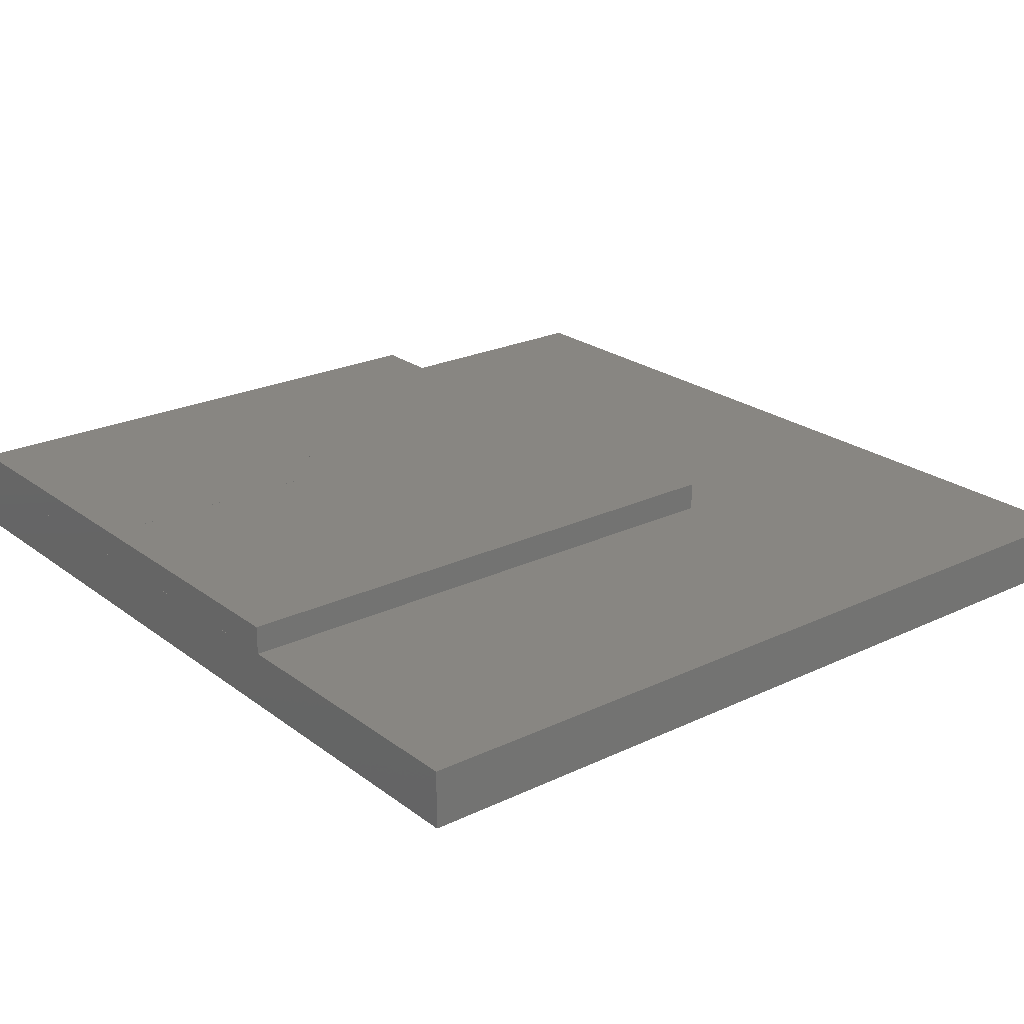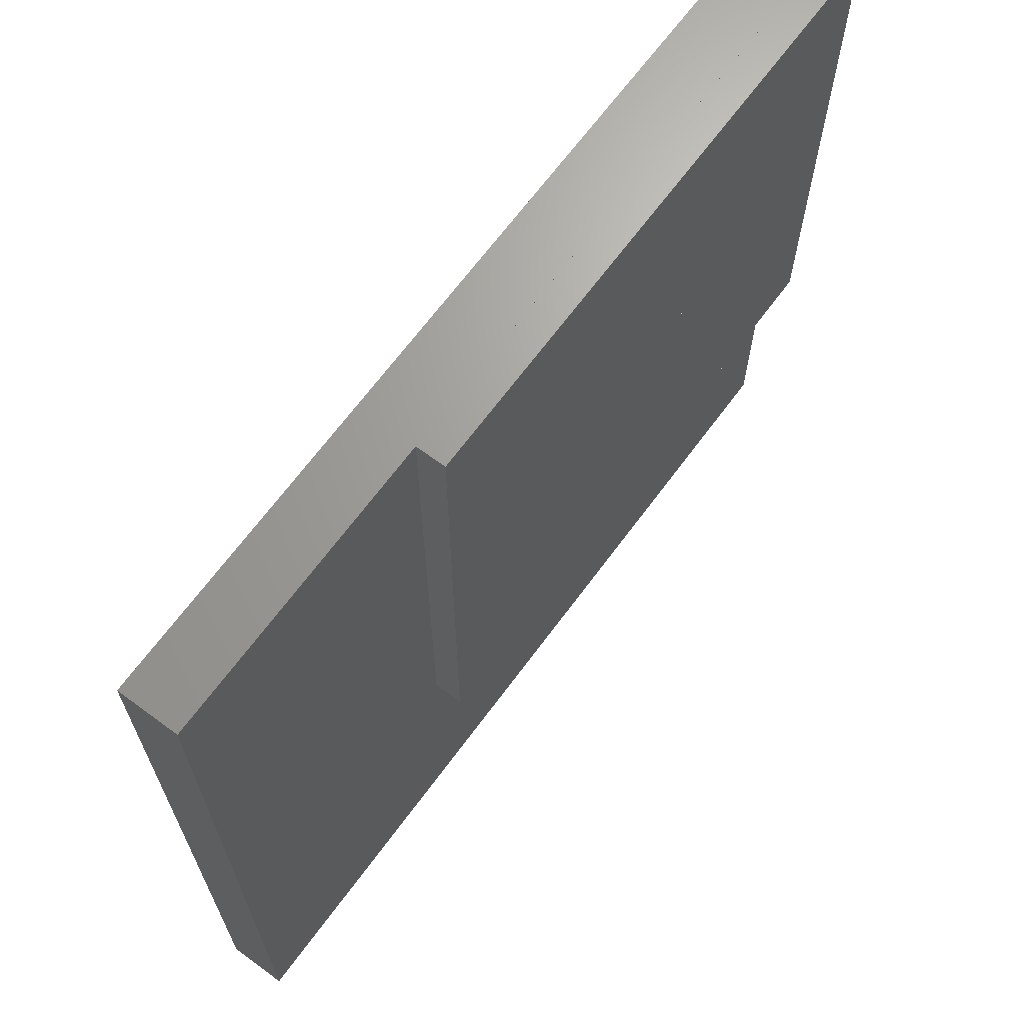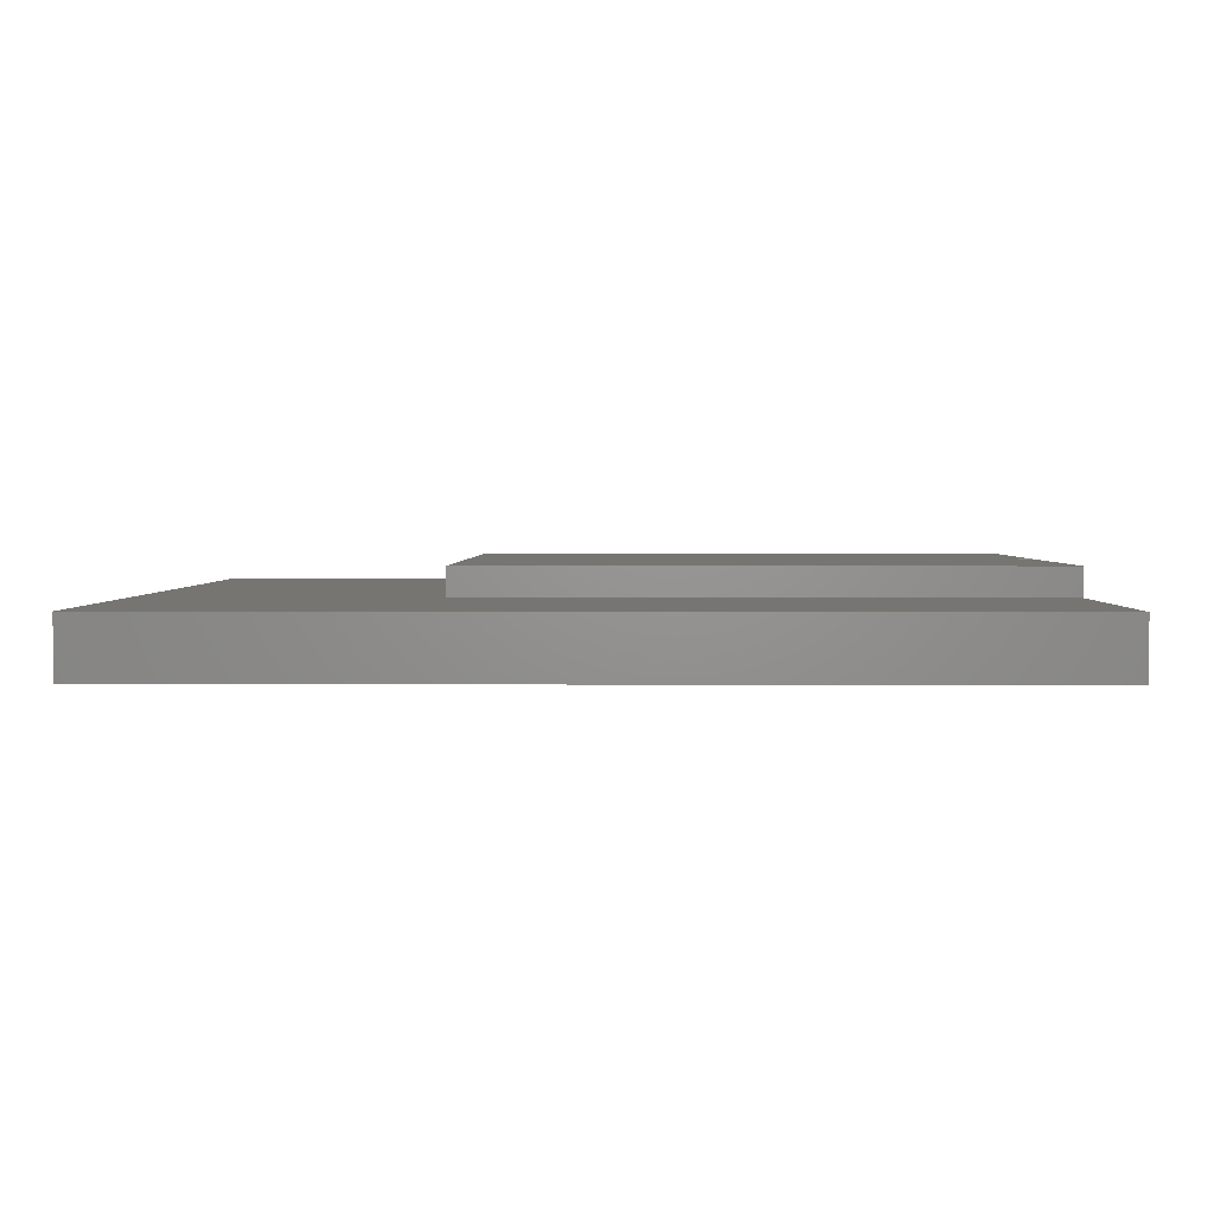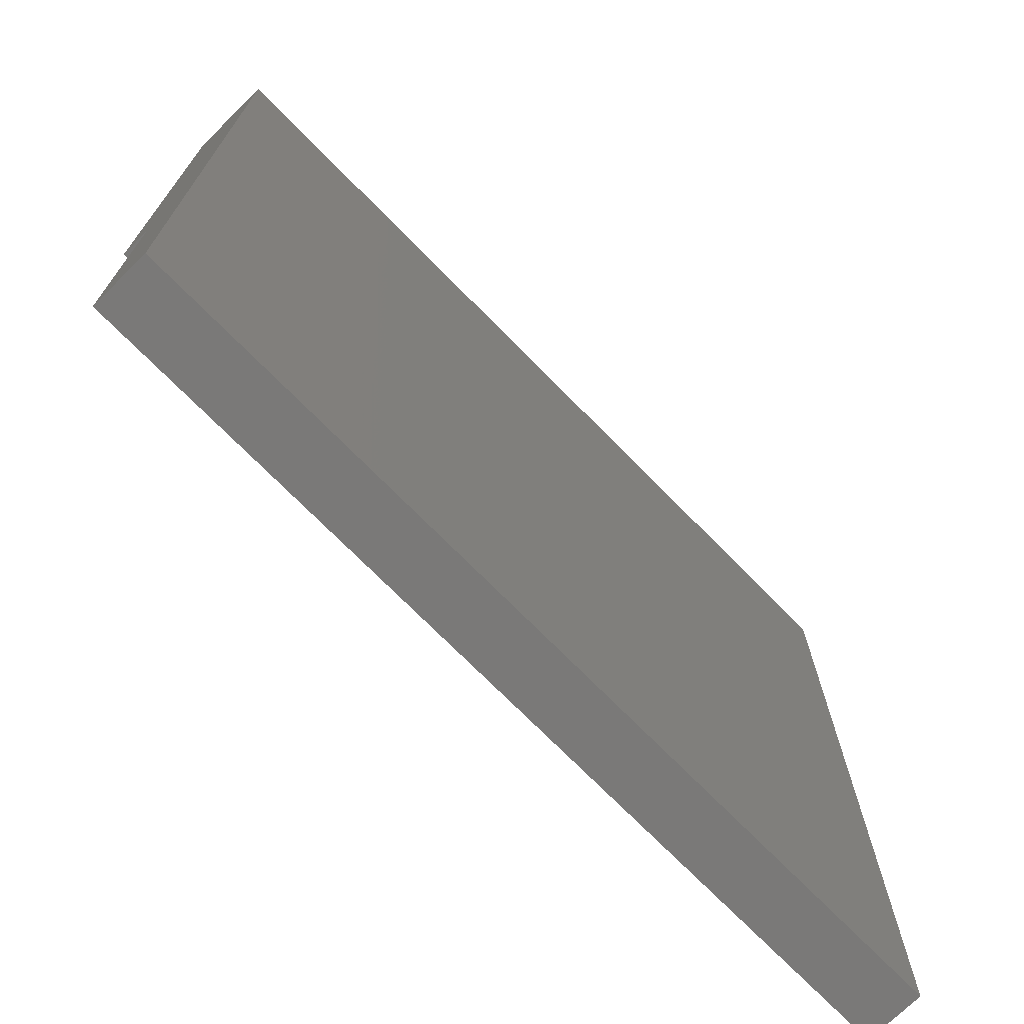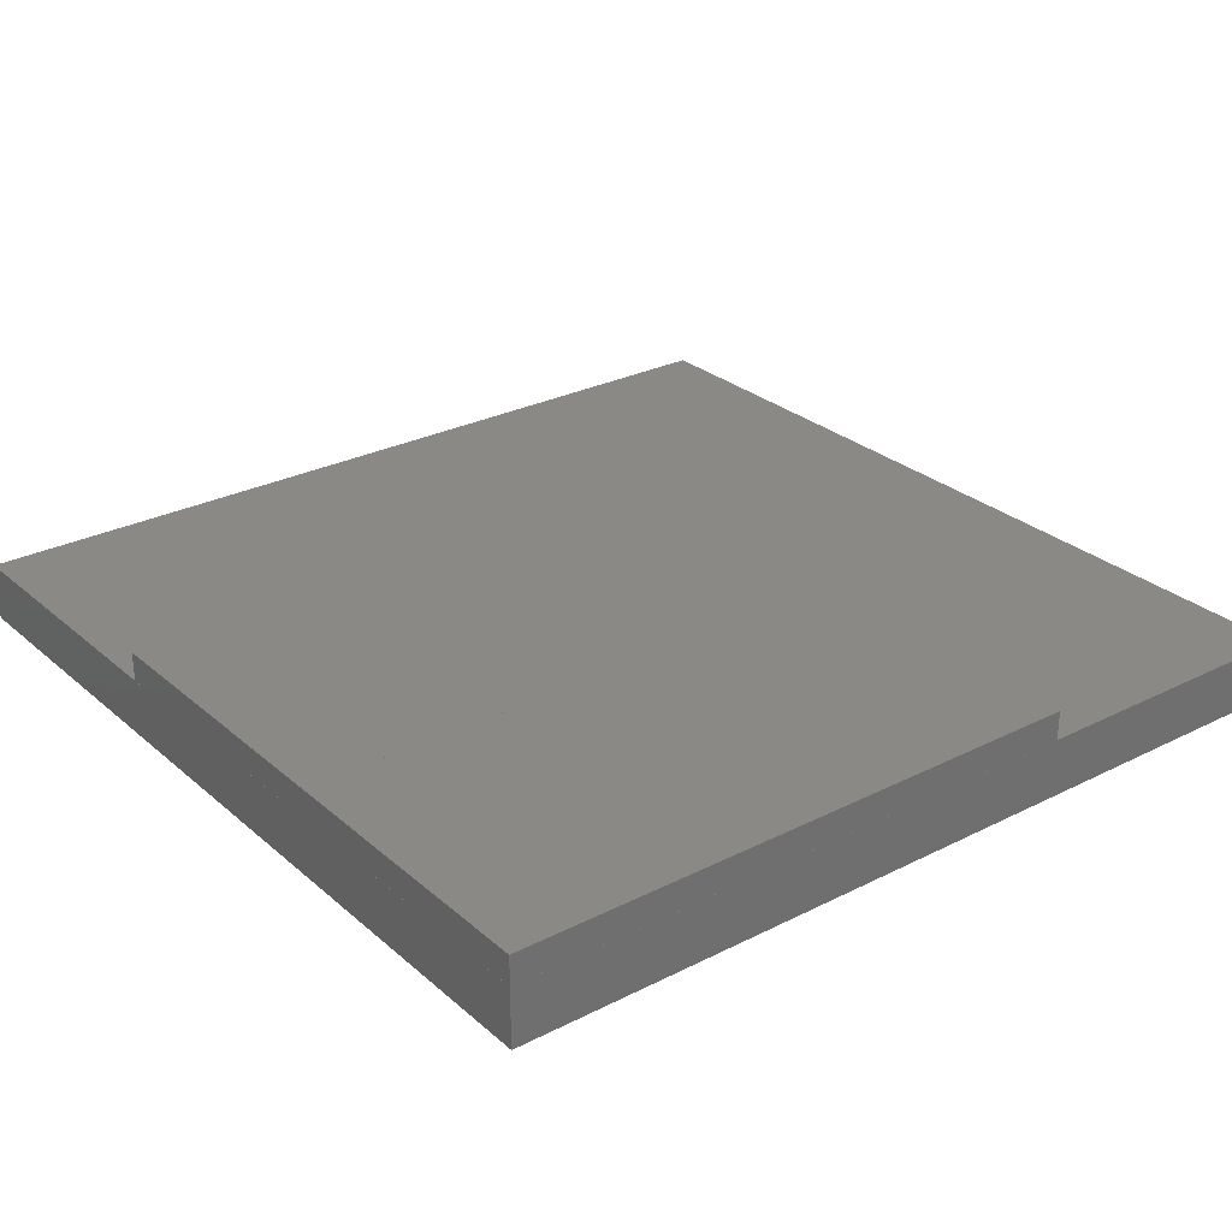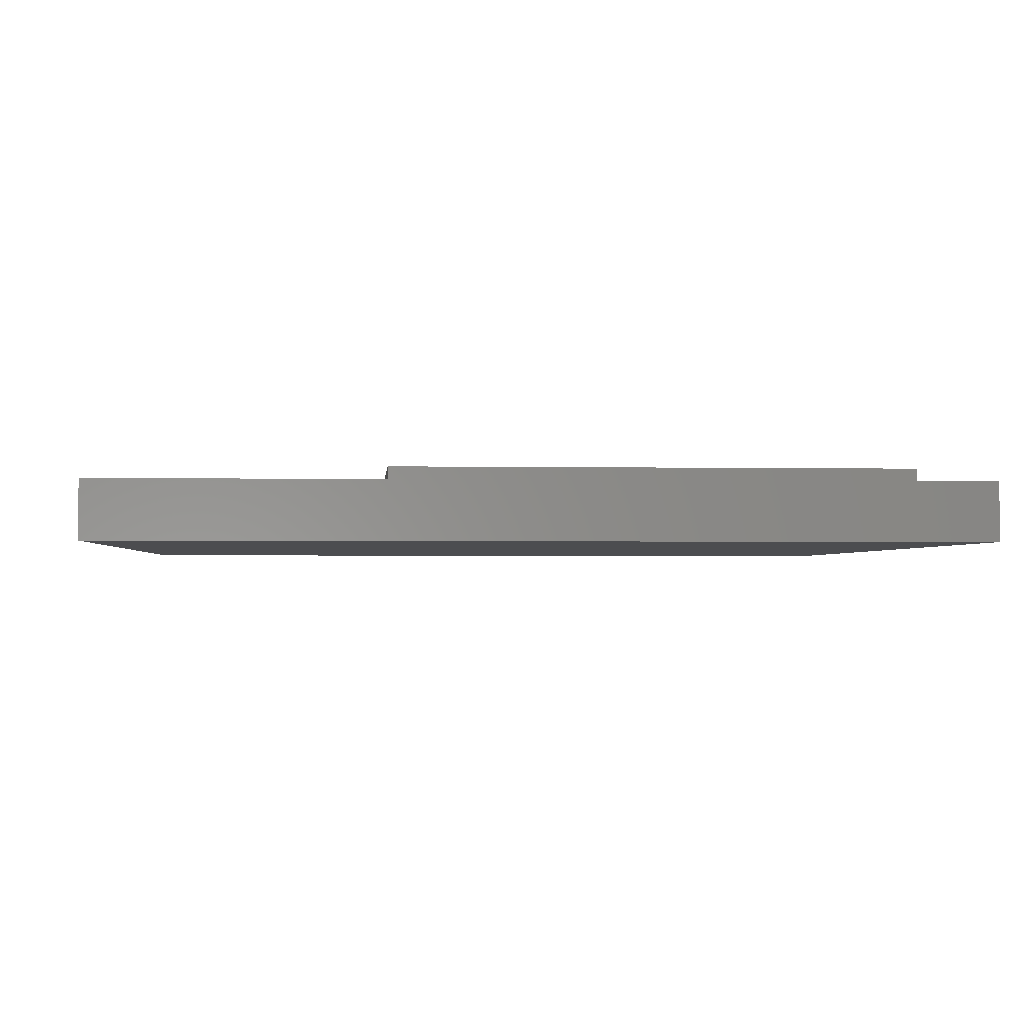
<metadata>
{"format":"stl","ext":"stl","renderer":"f3d","projection":"perspective","resolution":1024,"background":"white","views":[{"elev":23.2,"azim":-128.8,"up":"+Z"},{"elev":67.5,"azim":-53.5,"up":"+Y"},{"elev":2.4,"azim":0.8,"up":"+Z"},{"elev":-72.4,"azim":134.5,"up":"+Y"},{"elev":28.0,"azim":142.3,"up":"+Z"},{"elev":-2.1,"azim":-4.3,"up":"+Z"}]}
</metadata>
<code>
# stl→obj: 21 verts, 40 faces
v -80 -70 3.001
v -80 -70 3
v -80 -80 3
v -80 -80 3.001
v -90 -70 3
v -70 -70 3.001
v -70 -80 3.001
v -70 -80 3
v -70 -90 2.001
v -70 -70 2.001
v -100 -70 2.001
v -90 -70 2.001
v -100 -70 0
v -100 -100 2.001
v -90 -90 2.001
v -90 -90 3
v -70 -70 0
v -70 -100 0
v -70 -100 2.001
v -70 -90 3
v -100 -100 0
f 1 2 3
f 1 3 4
f 5 3 2
f 6 7 8
f 9 10 8
f 6 8 10
f 1 4 7
f 1 7 6
f 11 12 10
f 10 9 10
f 11 10 10
f 10 2 6
f 12 2 10
f 1 6 2
f 12 5 2
f 11 13 14
f 15 16 12
f 5 12 16
f 7 4 3
f 7 3 8
f 13 11 10
f 13 10 17
f 10 18 17
f 9 19 10
f 8 20 9
f 5 16 3
f 3 16 20
f 3 20 8
f 21 14 13
f 11 14 15
f 11 15 12
f 16 15 9
f 16 9 20
f 13 17 18
f 10 19 18
f 14 21 18
f 14 18 19
f 13 18 21
f 9 15 19
f 14 19 15

</code>
